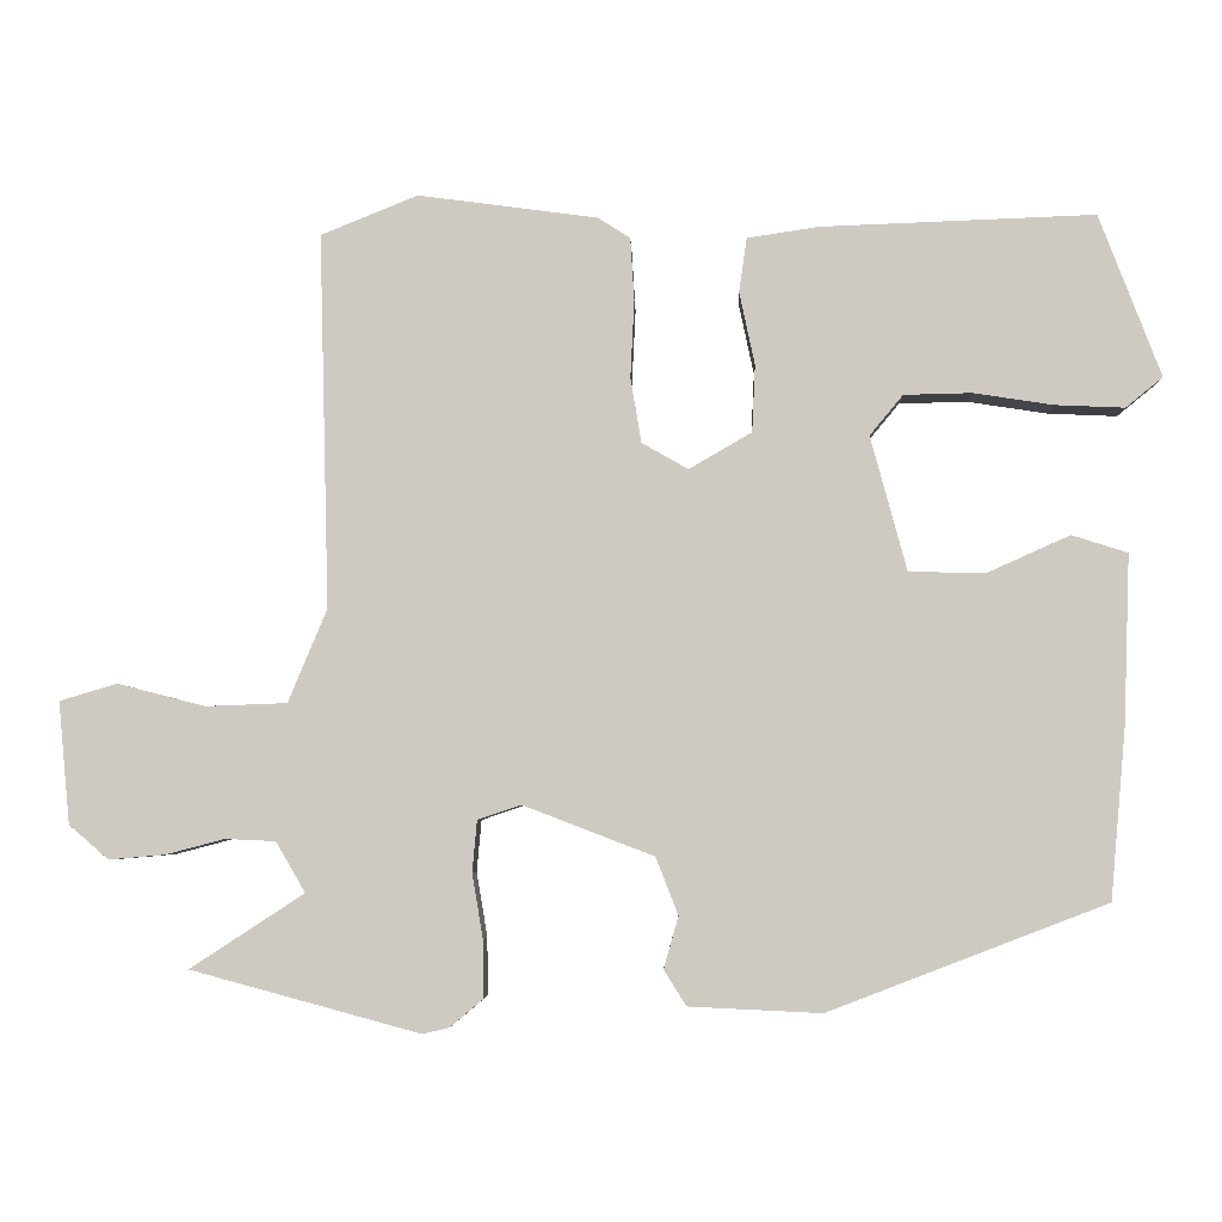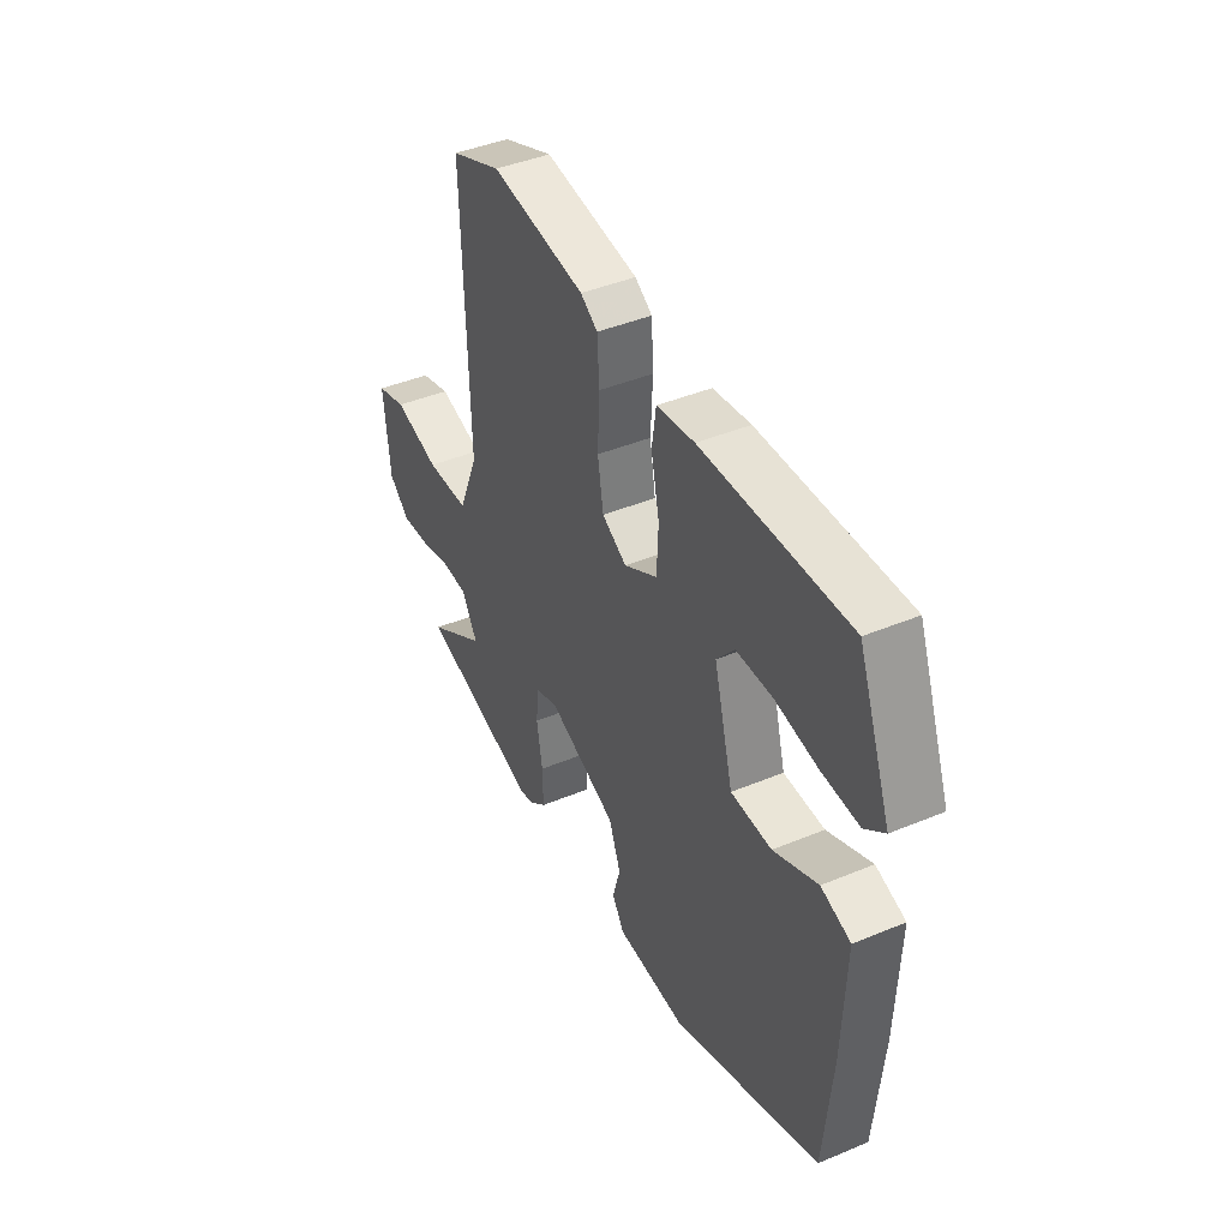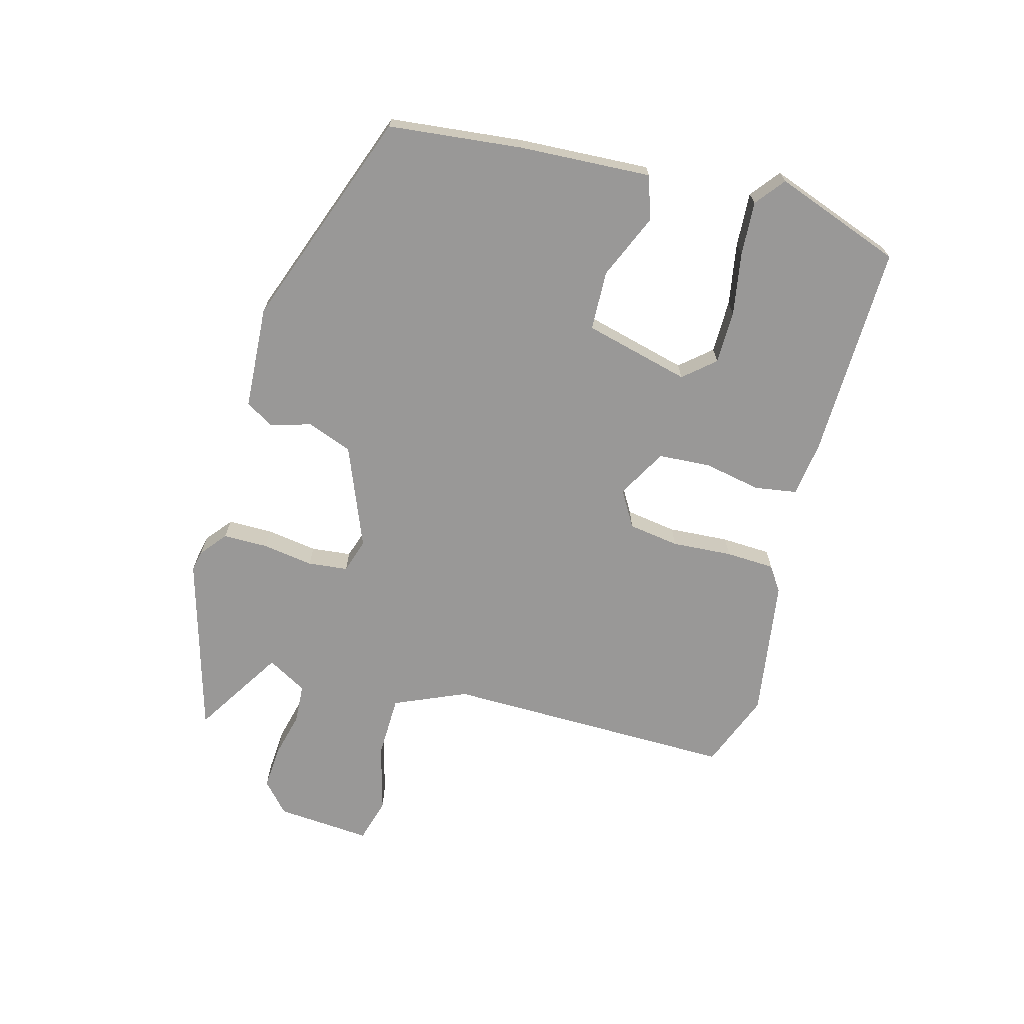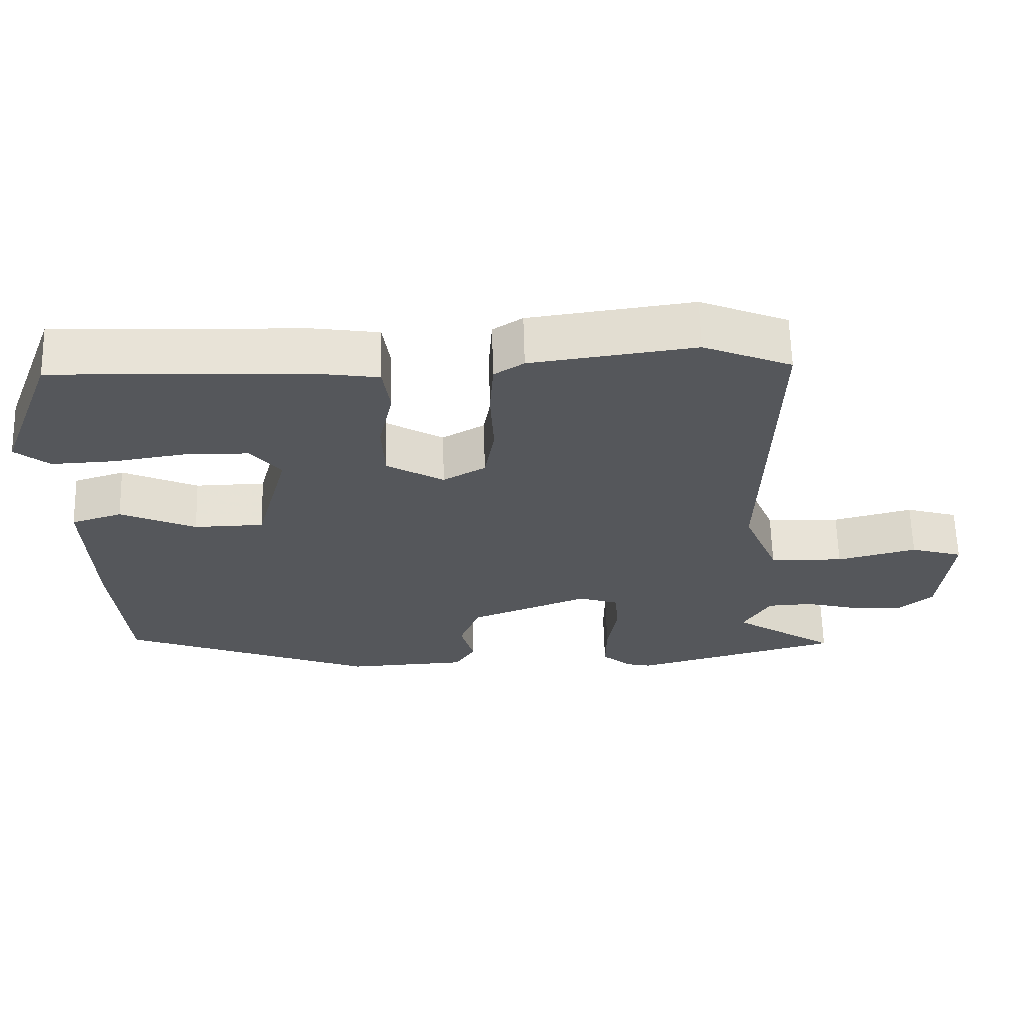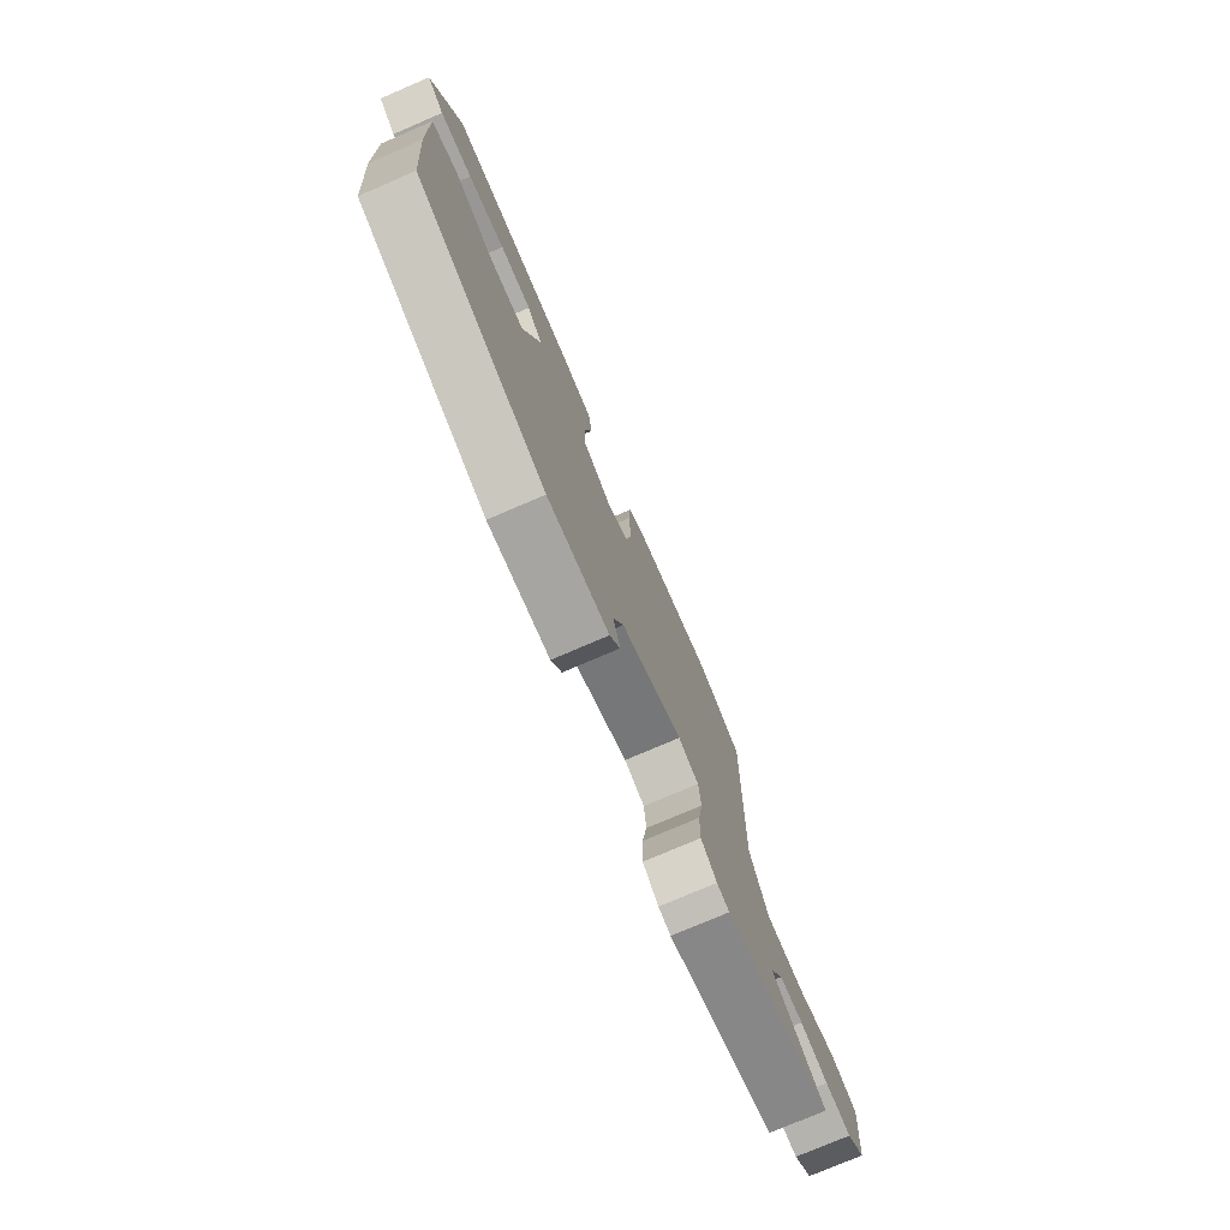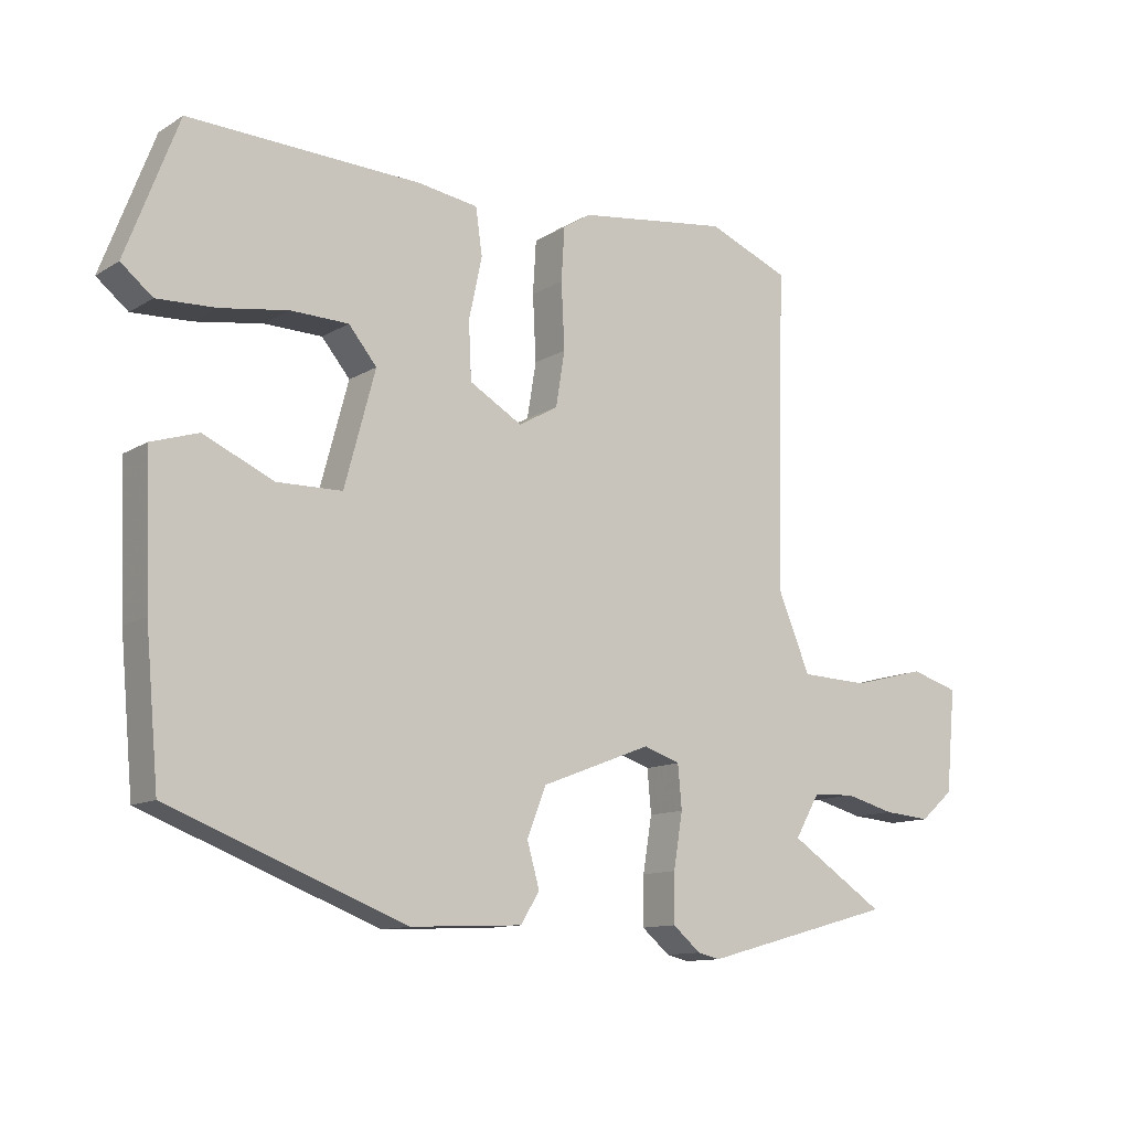
<metadata>
{"format":"obj","ext":"obj","renderer":"f3d","projection":"perspective","resolution":1024,"background":"white","views":[{"elev":-4.7,"azim":-178.1,"up":"+Z"},{"elev":42.9,"azim":-116.3,"up":"+Z"},{"elev":-68.7,"azim":-104.3,"up":"+Y"},{"elev":63.2,"azim":-1.5,"up":"+Z"},{"elev":-76.0,"azim":-66.7,"up":"+Z"},{"elev":-11.8,"azim":-35.5,"up":"+Z"}]}
</metadata>
<code>
v -0.468 0.07 0.508
v -0.113 0.07 0.495
v -0.021 0.07 0.481
v -0.011 0.07 0.411
v -0.031 0.07 0.317
v -0.027 0.07 0.23
v 0.054 0.07 0.183
v 0.114 0.07 0.217
v 0.128 0.07 0.301
v 0.123 0.07 0.401
v 0.128 0.07 0.482
v 0.17 0.07 0.509
v 0.402 0.07 0.54
v 0.527 0.07 0.489
v 0.514 0.07 0.006
v 0.564 0.07 -0.114
v 0.669 0.07 -0.118
v 0.782 0.07 -0.089
v 0.856 0.07 -0.111
v 0.841 0.07 -0.268
v 0.79 0.07 -0.312
v 0.718 0.07 -0.306
v 0.642 0.07 -0.286
v 0.577 0.07 -0.289
v 0.539 0.07 -0.354
v 0.686 0.07 -0.45
v 0.39 0.07 -0.53
v 0.356 0.07 -0.522
v 0.313 0.07 -0.486
v 0.314 0.07 -0.412
v 0.328 0.07 -0.328
v 0.322 0.07 -0.262
v 0.266 0.07 -0.243
v 0.097 0.07 -0.308
v 0.068 0.07 -0.382
v 0.087 0.07 -0.449
v 0.058 0.07 -0.495
v -0.113 0.07 -0.503
v -0.473 0.07 -0.365
v -0.493 0.07 -0.144
v -0.501 0.07 0.074
v -0.429 0.07 0.097
v -0.322 0.07 0.049
v -0.223 0.07 0.051
v -0.176 0.07 0.225
v -0.219 0.07 0.277
v -0.307 0.07 0.279
v -0.41 0.07 0.263
v -0.5 0.07 0.259
v -0.548 0.07 0.298
v -0.468 0 0.508
v -0.113 0 0.495
v -0.021 0 0.481
v -0.011 0 0.411
v -0.031 0 0.317
v -0.027 0 0.23
v 0.054 0 0.183
v 0.114 0 0.217
v 0.128 0 0.301
v 0.123 0 0.401
v 0.128 0 0.482
v 0.17 0 0.509
v 0.402 0 0.54
v 0.527 0 0.489
v 0.514 0 0.006
v 0.564 0 -0.114
v 0.669 0 -0.118
v 0.782 0 -0.089
v 0.856 0 -0.111
v 0.841 0 -0.268
v 0.79 0 -0.312
v 0.718 0 -0.306
v 0.642 0 -0.286
v 0.577 0 -0.289
v 0.539 0 -0.354
v 0.686 0 -0.45
v 0.39 0 -0.53
v 0.356 0 -0.522
v 0.313 0 -0.486
v 0.314 0 -0.412
v 0.328 0 -0.328
v 0.322 0 -0.262
v 0.266 0 -0.243
v 0.097 0 -0.308
v 0.068 0 -0.382
v 0.087 0 -0.449
v 0.058 0 -0.495
v -0.113 0 -0.503
v -0.473 0 -0.365
v -0.493 0 -0.144
v -0.501 0 0.074
v -0.429 0 0.097
v -0.322 0 0.049
v -0.223 0 0.051
v -0.176 0 0.225
v -0.219 0 0.277
v -0.307 0 0.279
v -0.41 0 0.263
v -0.5 0 0.259
v -0.548 0 0.298
f 2 3 4
f 1 2 4
f 50 1 4
f 49 50 4
f 48 49 4
f 47 48 4
f 46 47 4 5
f 45 46 5 6
f 44 45 6 7
f 41 42 43
f 40 41 43
f 39 40 43
f 38 39 43
f 37 38 43
f 36 37 43
f 35 36 43
f 34 35 43 44
f 33 34 44 7
f 29 30 31
f 28 29 31
f 27 28 31
f 26 27 31
f 25 26 31
f 24 25 31 32
f 33 7 8
f 32 33 8
f 24 32 8
f 23 24 8
f 21 22 23
f 20 21 23
f 19 20 23
f 18 19 23
f 17 18 23
f 13 14 15
f 12 13 15
f 11 12 15
f 10 11 15
f 9 10 15
f 9 15 16
f 8 9 16
f 23 8 16
f 16 17 23
f 54 53 52
f 54 52 51
f 54 51 100
f 54 100 99
f 54 99 98
f 54 98 97
f 55 54 97 96
f 56 55 96 95
f 57 56 95 94
f 93 92 91
f 93 91 90
f 93 90 89
f 93 89 88
f 93 88 87
f 93 87 86
f 93 86 85
f 94 93 85 84
f 57 94 84 83
f 81 80 79
f 81 79 78
f 81 78 77
f 81 77 76
f 81 76 75
f 82 81 75 74
f 58 57 83
f 58 83 82
f 58 82 74
f 58 74 73
f 73 72 71
f 73 71 70
f 73 70 69
f 73 69 68
f 73 68 67
f 65 64 63
f 65 63 62
f 65 62 61
f 65 61 60
f 65 60 59
f 66 65 59
f 66 59 58
f 66 58 73
f 73 67 66
f 1 51 52 2
f 2 52 53 3
f 3 53 54 4
f 4 54 55 5
f 5 55 56 6
f 6 56 57 7
f 7 57 58 8
f 8 58 59 9
f 9 59 60 10
f 10 60 61 11
f 11 61 62 12
f 12 62 63 13
f 13 63 64 14
f 14 64 65 15
f 15 65 66 16
f 16 66 67 17
f 17 67 68 18
f 18 68 69 19
f 19 69 70 20
f 20 70 71 21
f 21 71 72 22
f 22 72 73 23
f 23 73 74 24
f 24 74 75 25
f 25 75 76 26
f 26 76 77 27
f 27 77 78 28
f 28 78 79 29
f 29 79 80 30
f 30 80 81 31
f 31 81 82 32
f 32 82 83 33
f 33 83 84 34
f 34 84 85 35
f 35 85 86 36
f 36 86 87 37
f 37 87 88 38
f 38 88 89 39
f 39 89 90 40
f 40 90 91 41
f 41 91 92 42
f 42 92 93 43
f 43 93 94 44
f 44 94 95 45
f 45 95 96 46
f 46 96 97 47
f 47 97 98 48
f 48 98 99 49
f 49 99 100 50
f 50 100 51 1

</code>
